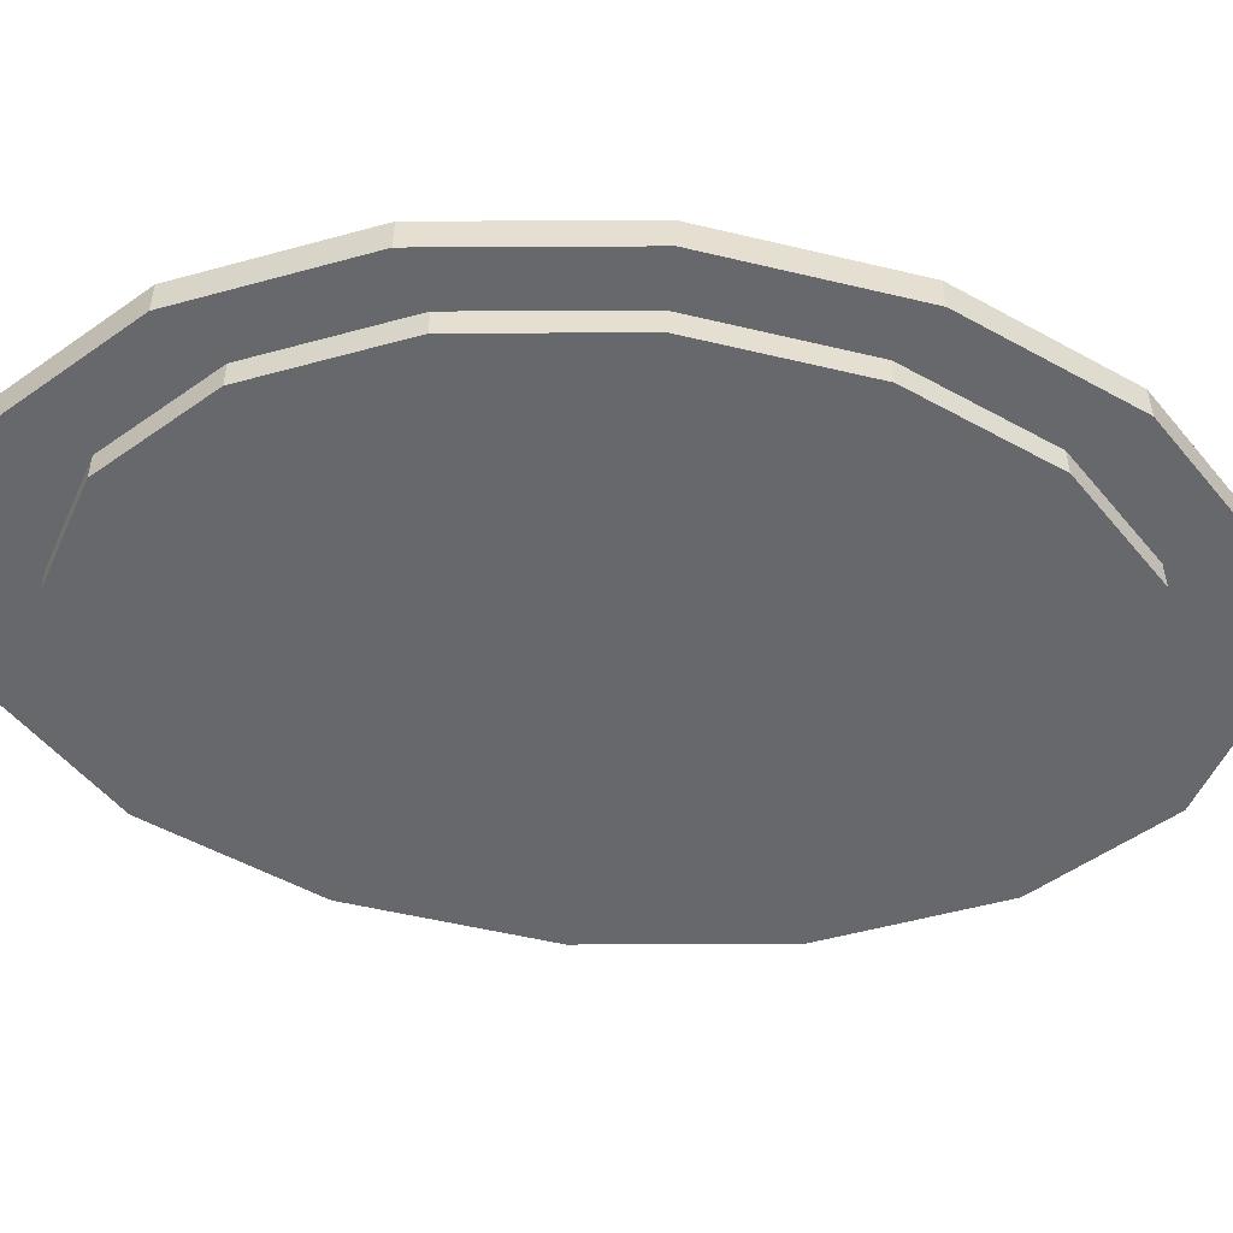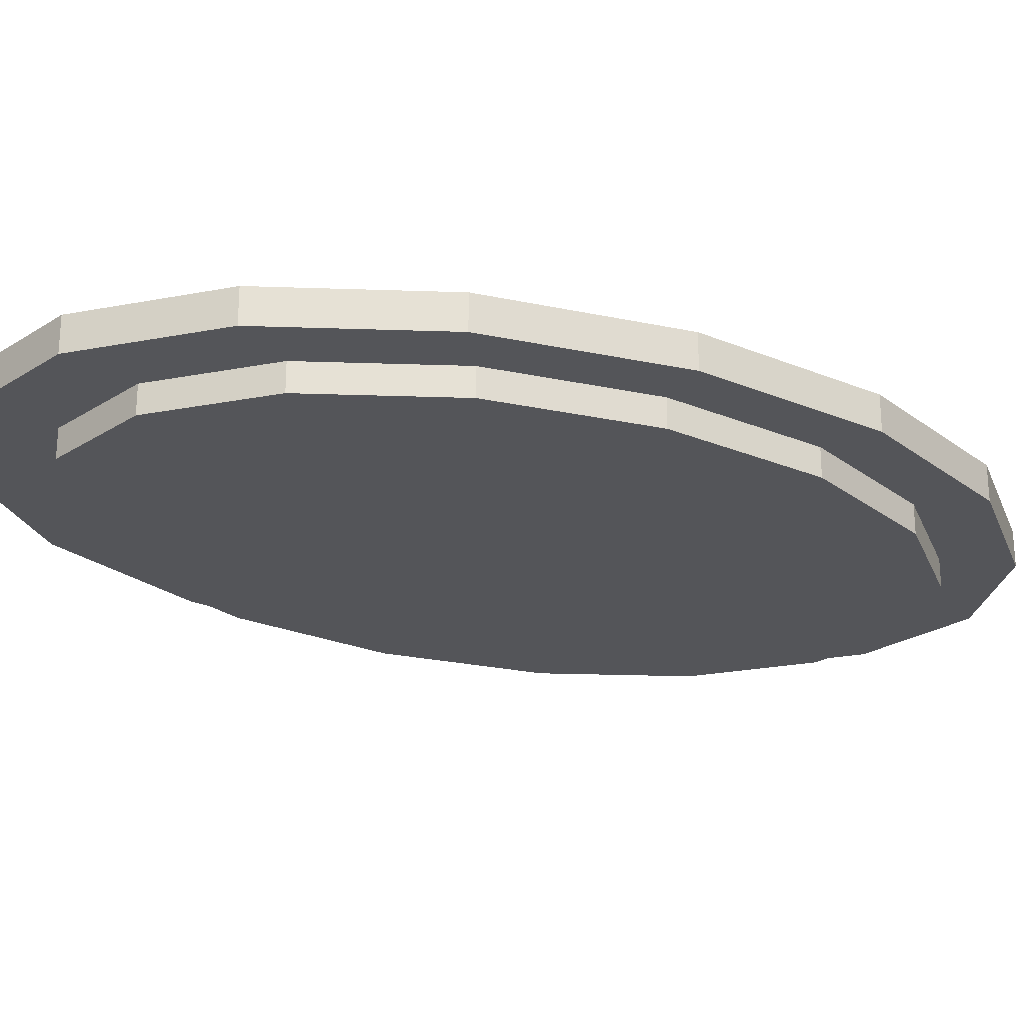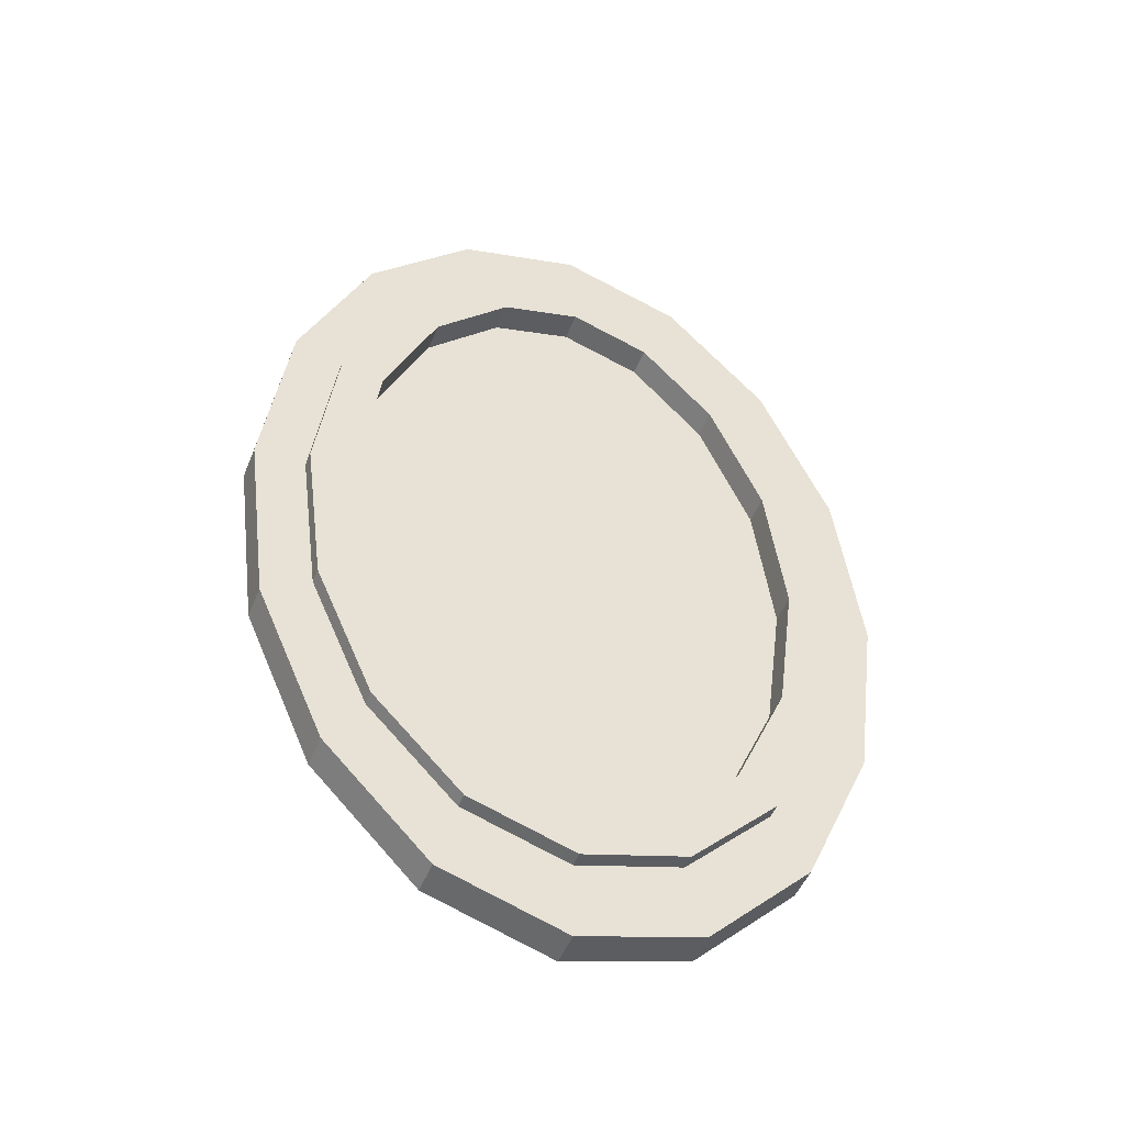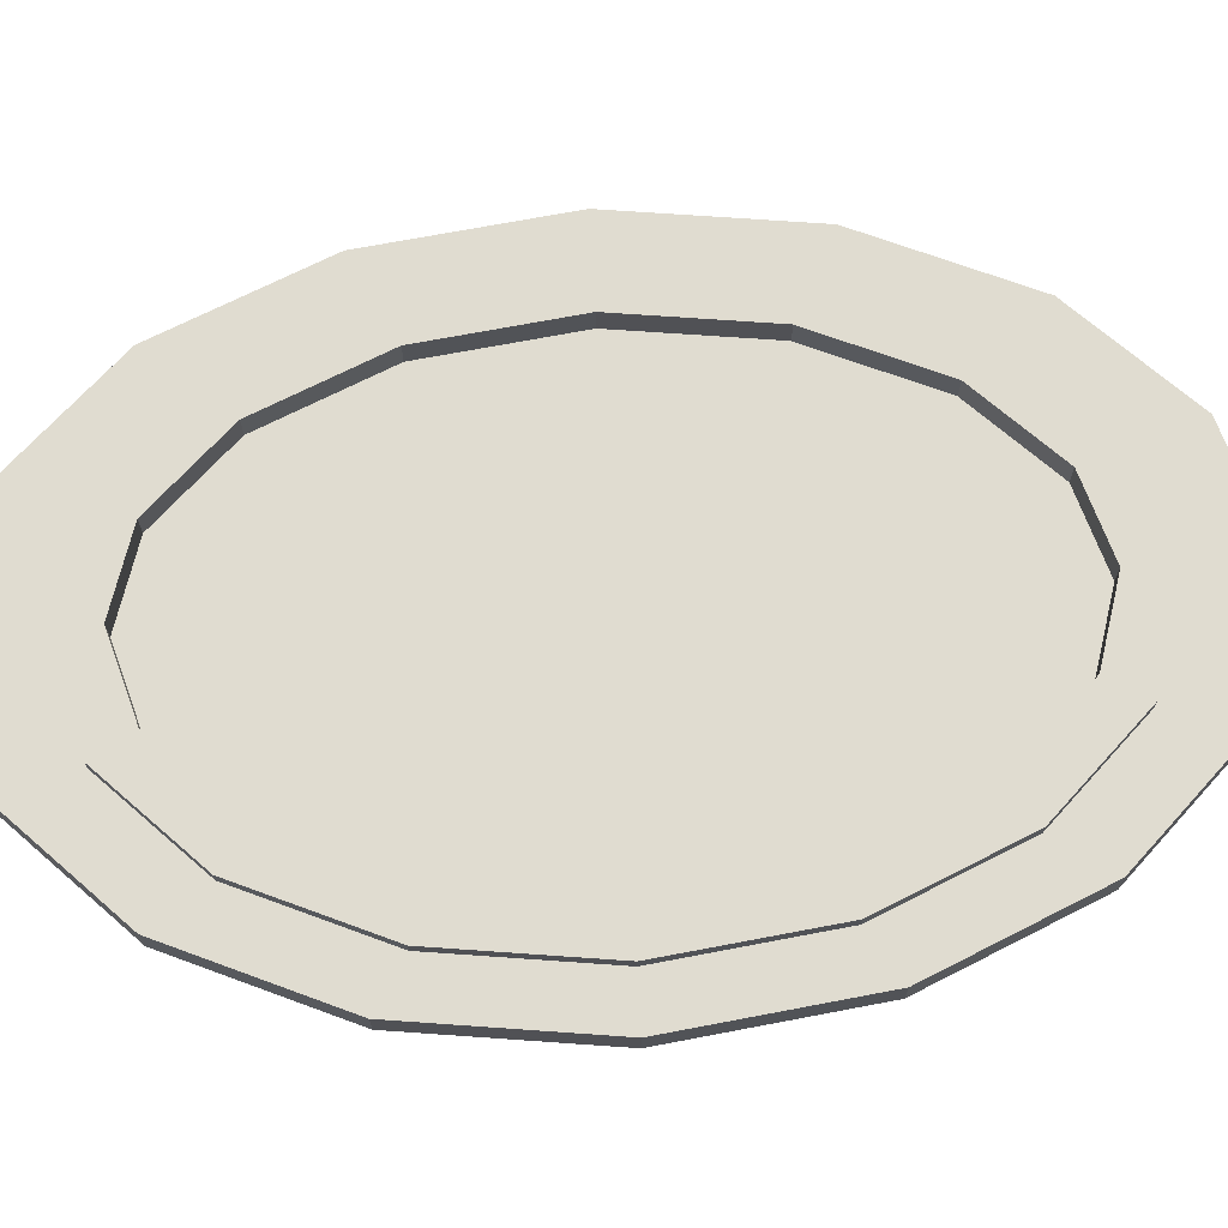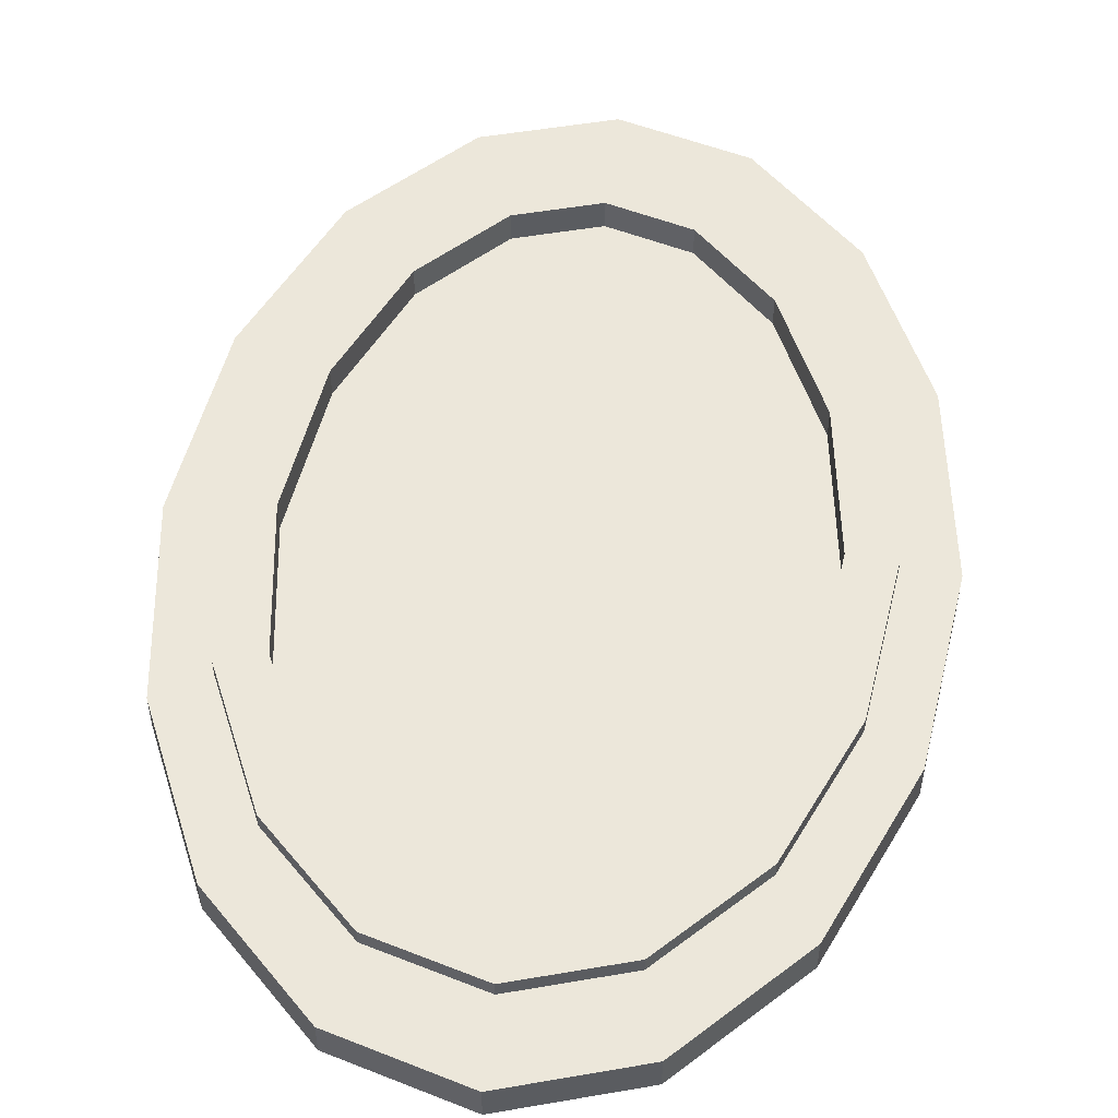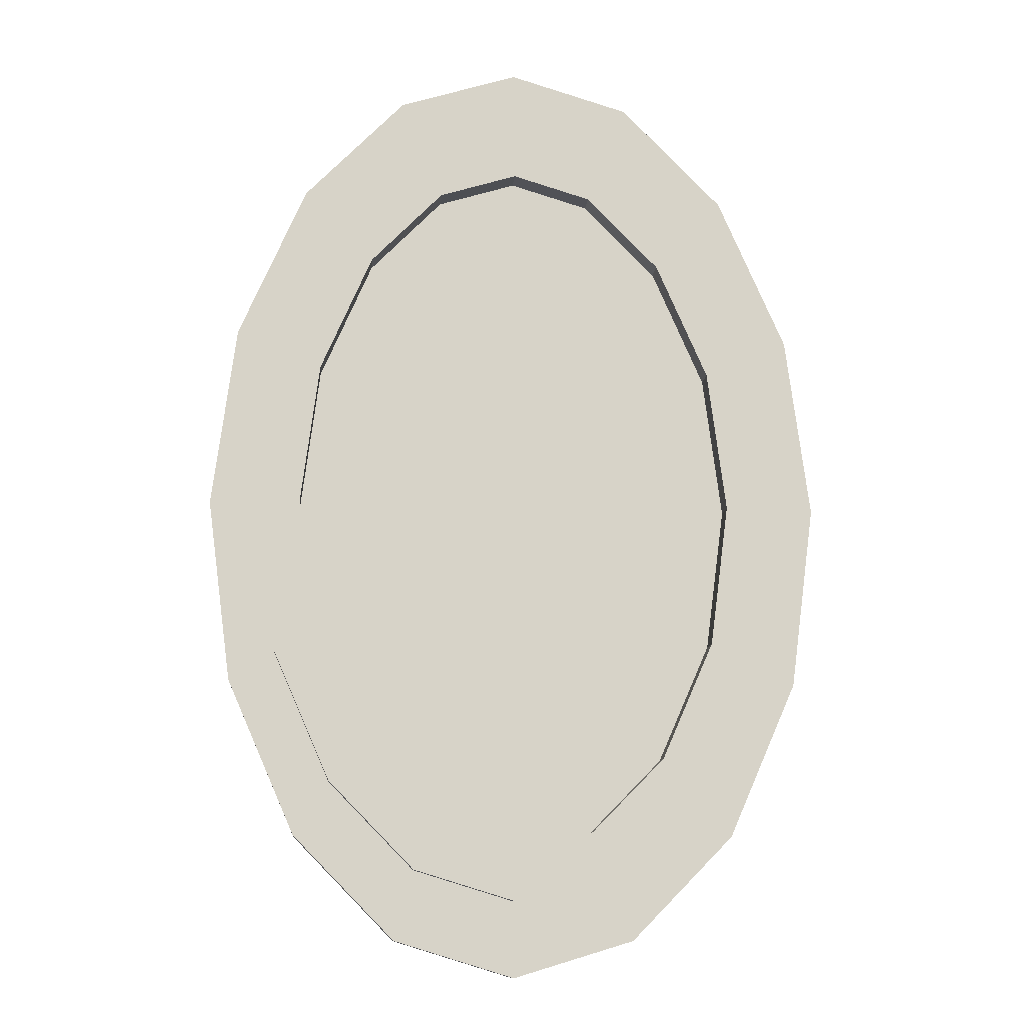
<metadata>
{"format":"obj","ext":"obj","renderer":"f3d","projection":"perspective","resolution":1024,"background":"white","views":[{"elev":-52.5,"azim":82.9,"up":"+Z"},{"elev":-24.6,"azim":63.1,"up":"+Z"},{"elev":-49.1,"azim":-21.7,"up":"+Y"},{"elev":69.7,"azim":-93.4,"up":"+Z"},{"elev":52.0,"azim":-173.7,"up":"+Z"},{"elev":-11.9,"azim":-4.6,"up":"+Y"}]}
</metadata>
<code>
o Painting_Small_3
v -0 0.1618 -0.01312
v -0.04061 0.1495 -0.01312
v -0.07503 0.1144 -0.01312
v -0.09804 0.06192 -0.01312
v -0.1061 -0 -0.01312
v -0.09804 -0.06192 -0.01312
v -0.07503 -0.1144 -0.01312
v -0.04061 -0.1495 -0.01312
v -0 -0.1618 -0.01312
v 0.04061 -0.1495 -0.01312
v 0.07503 -0.1144 -0.01312
v 0.09804 -0.06192 -0.01312
v 0.1061 -0 -0.01312
v 0.09804 0.06192 -0.01312
v 0.07503 0.1144 -0.01312
v 0.04061 0.1495 -0.01312
v -0.03147 0.1344 0.005813
v -0 0.144 0.005813
v -0.06065 0.1047 0.005813
v -0.08141 0.0573 0.005813
v -0.08889 -0 0.005813
v -0.08141 -0.0573 0.005813
v -0.06065 -0.1047 0.005813
v -0.03147 -0.1344 0.005813
v -0 -0.144 0.005813
v 0.03147 -0.1344 0.005813
v 0.06065 -0.1047 0.005813
v 0.08141 -0.0573 0.005813
v 0.08889 -0 0.005813
v 0.08141 0.0573 0.005813
v 0.06065 0.1047 0.005813
v 0.03147 0.1344 0.005813
v -0.03147 0.1344 0.01703
v -0 0.144 0.01703
v -0.06065 0.1047 0.01703
v -0.08141 0.0573 0.01703
v -0.08889 -0 0.01703
v -0.08141 -0.0573 0.01703
v -0.06065 -0.1047 0.01703
v -0.03147 -0.1344 0.01703
v -0 -0.144 0.01703
v 0.03147 -0.1344 0.01703
v 0.06065 -0.1047 0.01703
v 0.08141 -0.0573 0.01703
v 0.08889 -0 0.01703
v 0.08141 0.0573 0.01703
v 0.06065 0.1047 0.01703
v 0.03147 0.1344 0.01703
v -0.04061 0.1495 0.01703
v -0 0.1618 0.01703
v -0.07503 0.1144 0.01703
v -0.09804 0.06192 0.01703
v -0.1061 -0 0.01703
v -0.09804 -0.06192 0.01703
v -0.07503 -0.1144 0.01703
v -0.04061 -0.1495 0.01703
v -0 -0.1618 0.01703
v 0.04061 -0.1495 0.01703
v 0.07503 -0.1144 0.01703
v 0.09804 -0.06192 0.01703
v 0.1061 -0 0.01703
v 0.09804 0.06192 0.01703
v 0.07503 0.1144 0.01703
v 0.04061 0.1495 0.01703
v -0.06373 0.1096 0.01121
v -0 0.1508 0.01121
v -0.03313 0.1408 0.01121
v 0.04816 0.1773 -0.002202
v 0.08899 0.1357 -0.002202
v 0.1163 0.07344 -0.002202
v 0.1259 -0 -0.002202
v 0.1163 -0.07344 -0.002202
v 0.08899 -0.1357 -0.002202
v 0.04816 -0.1773 -0.002202
v -0 -0.1919 -0.002202
v -0.04816 -0.1773 -0.002202
v -0.08899 -0.1357 -0.002202
v -0.1163 -0.07344 -0.002202
v -0.1259 -0 -0.002202
v -0.1163 0.07344 -0.002202
v -0.08899 0.1357 -0.002202
v -0.04816 0.1773 -0.002202
v -0 0.1919 -0.002202
v -0.08547 0.05995 0.01121
v -0.09329 -0 0.01121
v -0.08547 -0.05995 0.01121
v -0.06373 -0.1096 0.01121
v -0.03313 -0.1408 0.01121
v -0 -0.1508 0.01121
v 0.03312 -0.1408 0.01121
v 0.06373 -0.1096 0.01121
v 0.08547 -0.05995 0.01121
v 0.09329 -0 0.01121
v 0.08547 0.05995 0.01121
v 0.06373 0.1096 0.01121
v 0.03312 0.1408 0.01121
v -0.04816 0.1773 0.01121
v -0 0.1919 0.01121
v -0.08899 0.1357 0.01121
v -0.1163 0.07344 0.01121
v -0.1259 -0 0.01121
v -0.1163 -0.07344 0.01121
v -0.08899 -0.1357 0.01121
v -0.04816 -0.1773 0.01121
v -0 -0.1919 0.01121
v 0.04816 -0.1773 0.01121
v 0.08899 -0.1357 0.01121
v 0.1163 -0.07344 0.01121
v 0.1259 -0 0.01121
v 0.1163 0.07344 0.01121
v 0.08899 0.1357 0.01121
v 0.04816 0.1773 0.01121
v -0.03313 0.1408 0.01121
v -0 0.1508 0.01121
v -0.06373 0.1096 0.01121
v -0.08547 0.05995 0.01121
v -0.09329 -0 0.01121
v -0.08547 -0.05995 0.01121
v -0.06373 -0.1096 0.01121
v -0.03313 -0.1408 0.01121
v -0 -0.1508 0.01121
v 0.03312 -0.1408 0.01121
v 0.06373 -0.1096 0.01121
v 0.08547 -0.05995 0.01121
v 0.09329 -0 0.01121
v 0.08547 0.05995 0.01121
v 0.06373 0.1096 0.01121
v 0.03312 0.1408 0.01121
f 2 49 50 1
f 15 63 62 14
f 19 35 36 20
f 32 48 34 18
f 14 62 61 13
f 17 33 35 19
f 31 47 48 32
f 13 61 60 12
f 18 34 33 17
f 30 46 47 31
f 12 60 59 11
f 29 45 46 30
f 11 59 58 10
f 28 44 45 29
f 10 58 57 9
f 27 43 44 28
f 34 50 49 33
f 33 49 51 35
f 35 51 52 36
f 36 52 53 37
f 37 53 54 38
f 38 54 55 39
f 39 55 56 40
f 40 56 57 41
f 41 57 58 42
f 42 58 59 43
f 43 59 60 44
f 44 60 61 45
f 45 61 62 46
f 46 62 63 47
f 47 63 64 48
f 20 36 37 21
f 16 64 63 15
f 3 51 49 2
f 21 37 38 22
f 1 50 64 16
f 4 52 51 3
f 22 38 39 23
f 5 53 52 4
f 23 39 40 24
f 6 54 53 5
f 24 40 41 25
f 7 55 54 6
f 25 41 42 26
f 8 56 55 7
f 26 42 43 27
f 9 57 56 8
f 95 96 128 127
f 82 97 98 83
f 69 111 110 70
f 48 64 50 34
f 70 110 109 71
f 71 109 108 72
f 72 108 107 73
f 73 107 106 74
f 74 106 105 75
f 68 112 111 69
f 81 99 97 82
f 83 98 112 68
f 80 100 99 81
f 79 101 100 80
f 78 102 101 79
f 77 103 102 78
f 76 104 103 77
f 75 105 104 76
f 82 83 68 69 70 71 72 73 74 75 76 77 78 79 80 81
f 67 66 98 97
f 65 67 97 99
f 84 65 99 100
f 85 84 100 101
f 86 85 101 102
f 87 86 102 103
f 88 87 103 104
f 89 88 104 105
f 90 89 105 106
f 91 90 106 107
f 92 91 107 108
f 93 92 108 109
f 94 93 109 110
f 95 94 110 111
f 96 95 111 112
f 66 96 112 98
f 2 1 16 15 14 13 12 11 10 9 8 7 6 5 4 3
f 88 89 121 120
f 66 67 113 114
f 96 66 114 128
f 89 90 122 121
f 67 65 115 113
f 90 91 123 122
f 65 84 116 115
f 91 92 124 123
f 84 85 117 116
f 92 93 125 124
f 85 86 118 117
f 93 94 126 125
f 86 87 119 118
f 94 95 127 126
f 87 88 120 119
f 17 19 20 21 22 23 24 25 26 27 28 29 30 31 32 18

</code>
